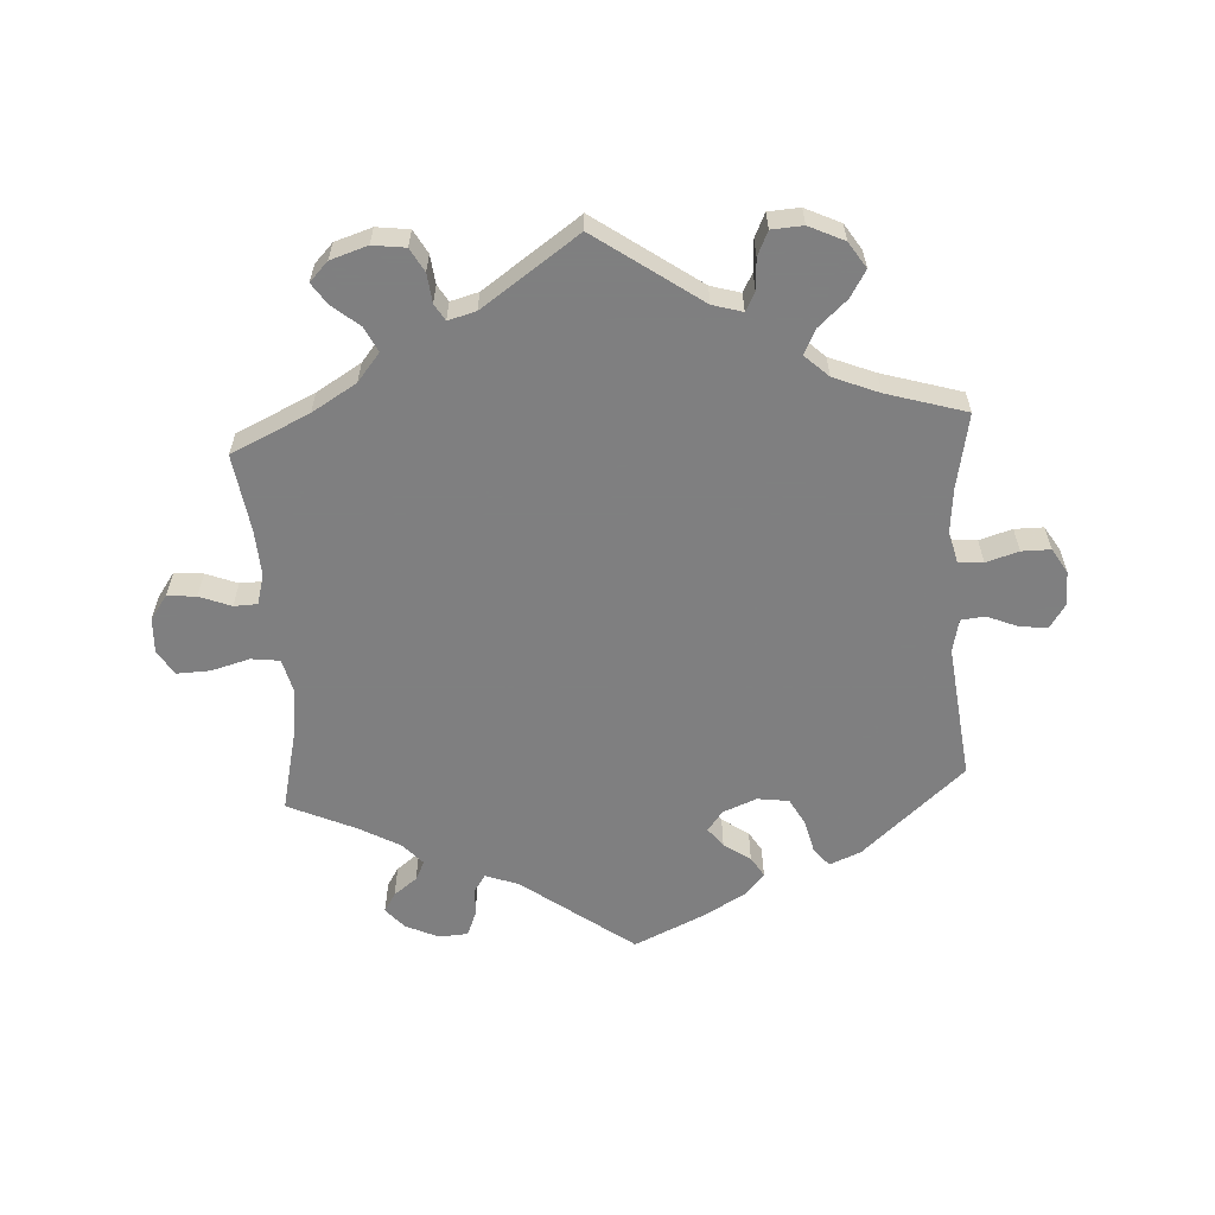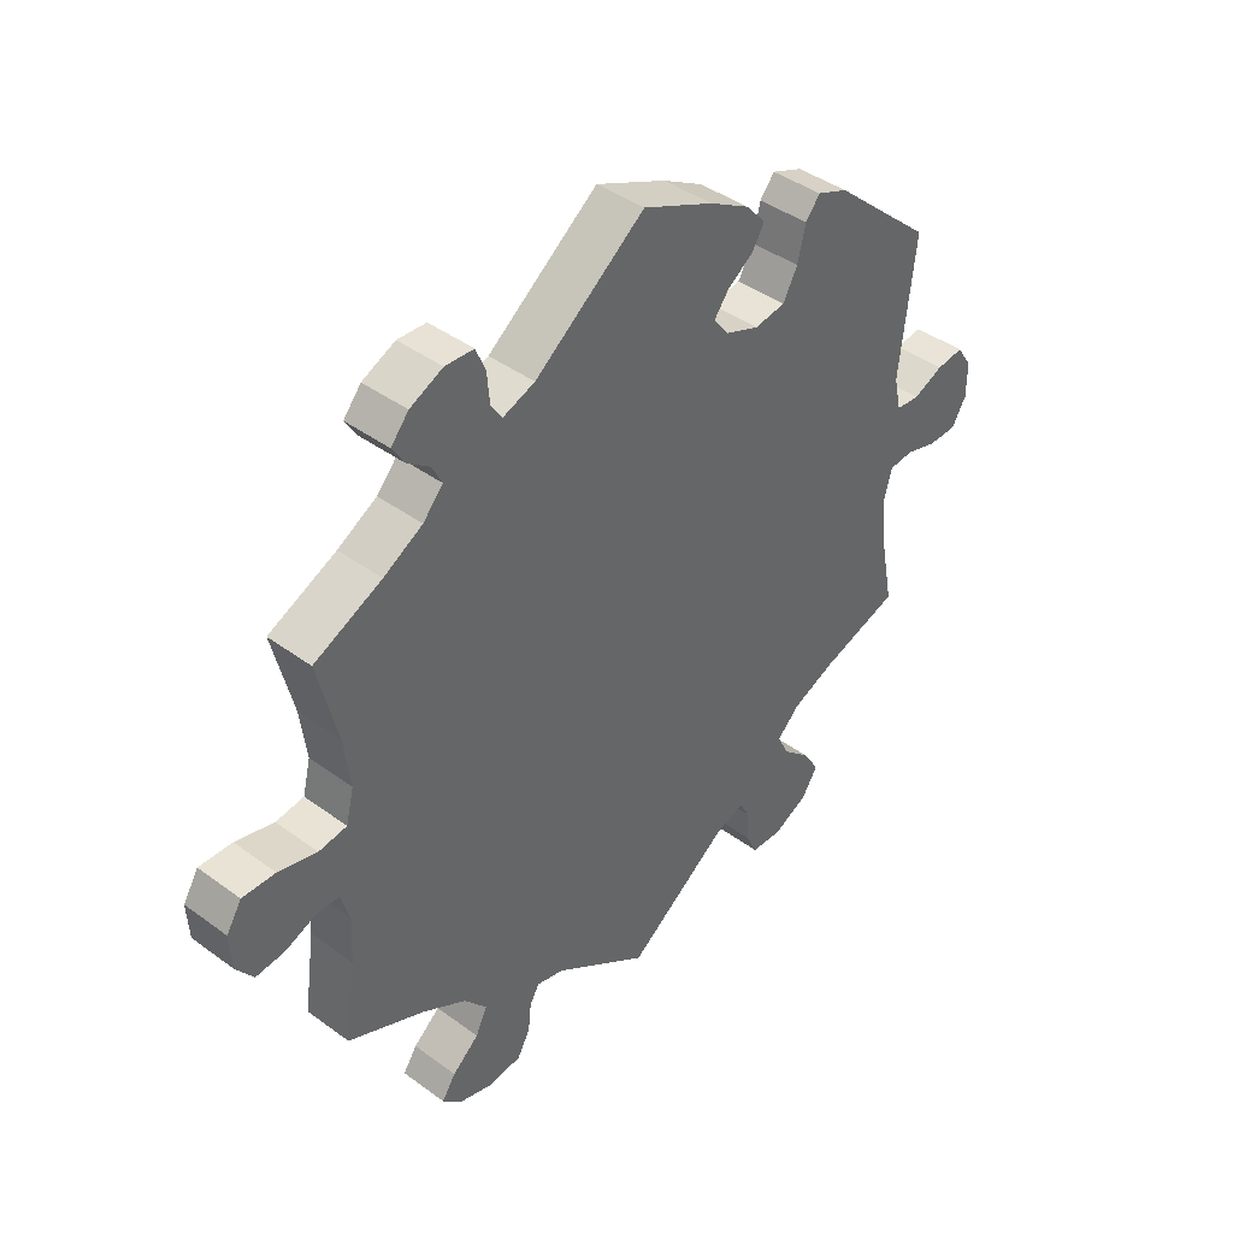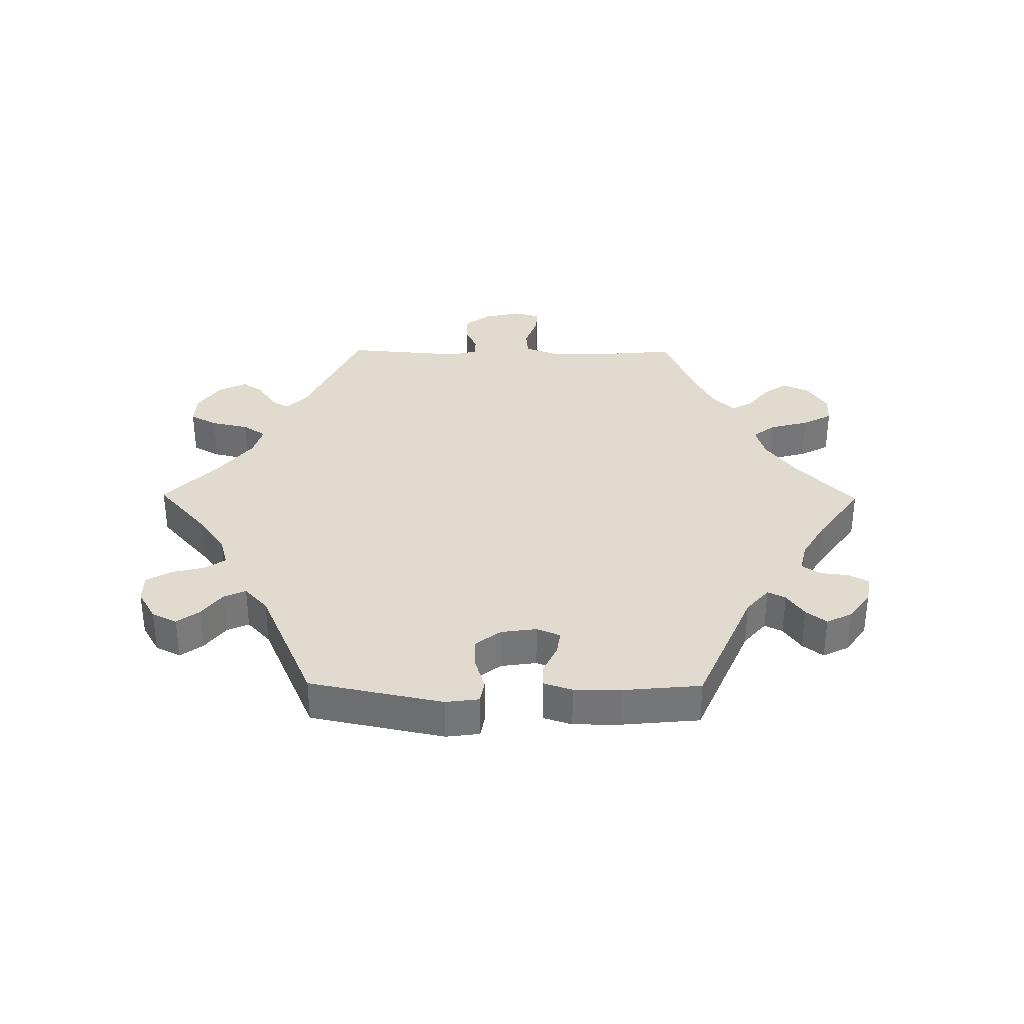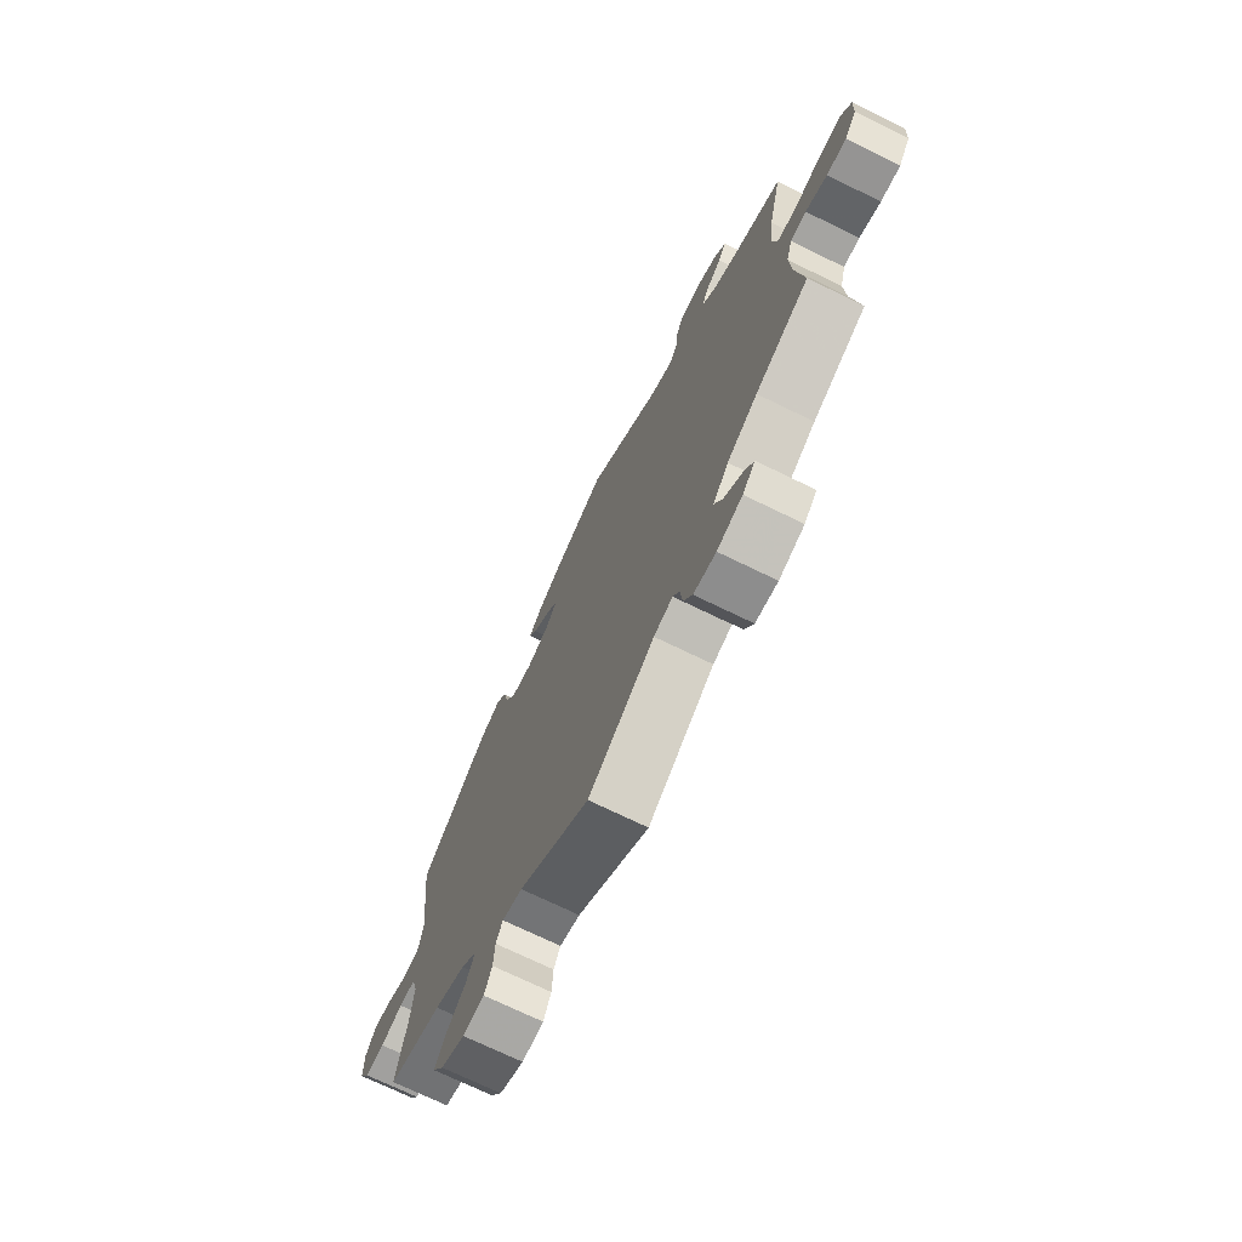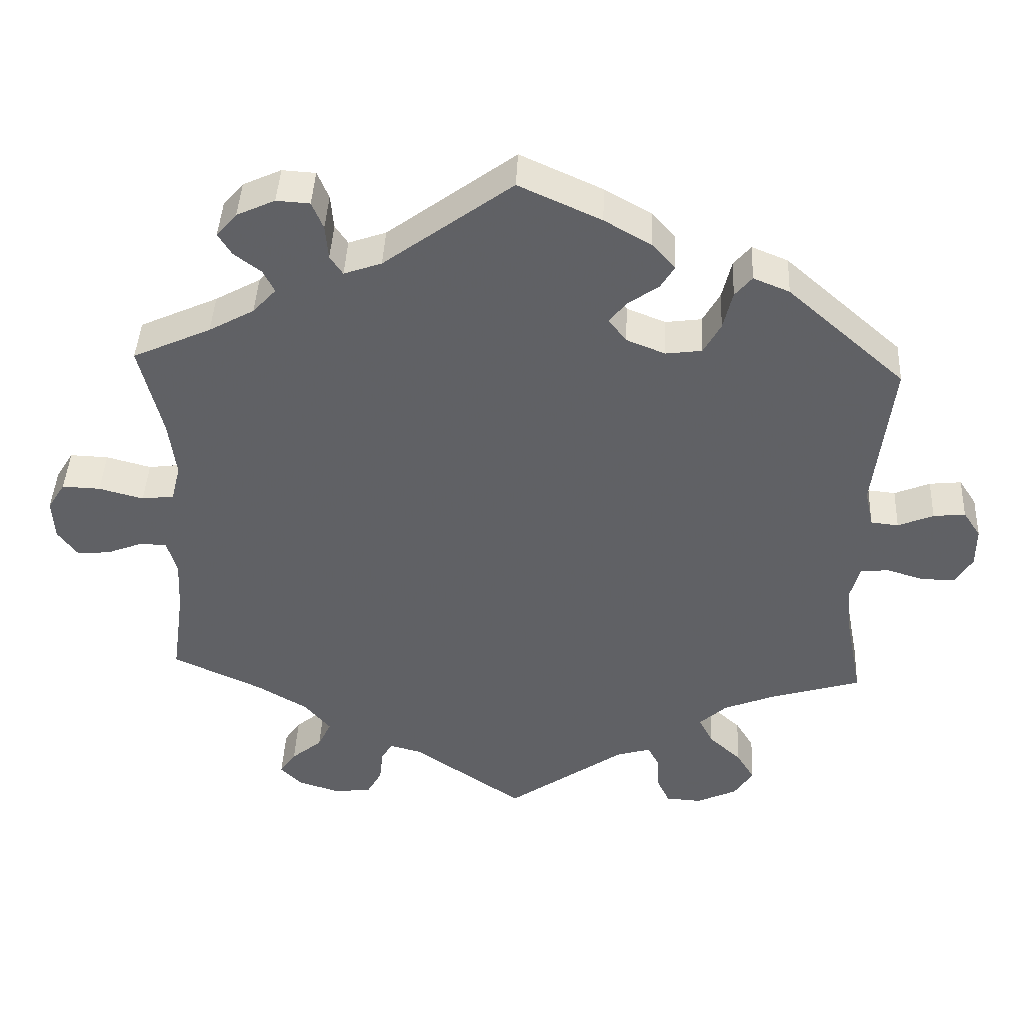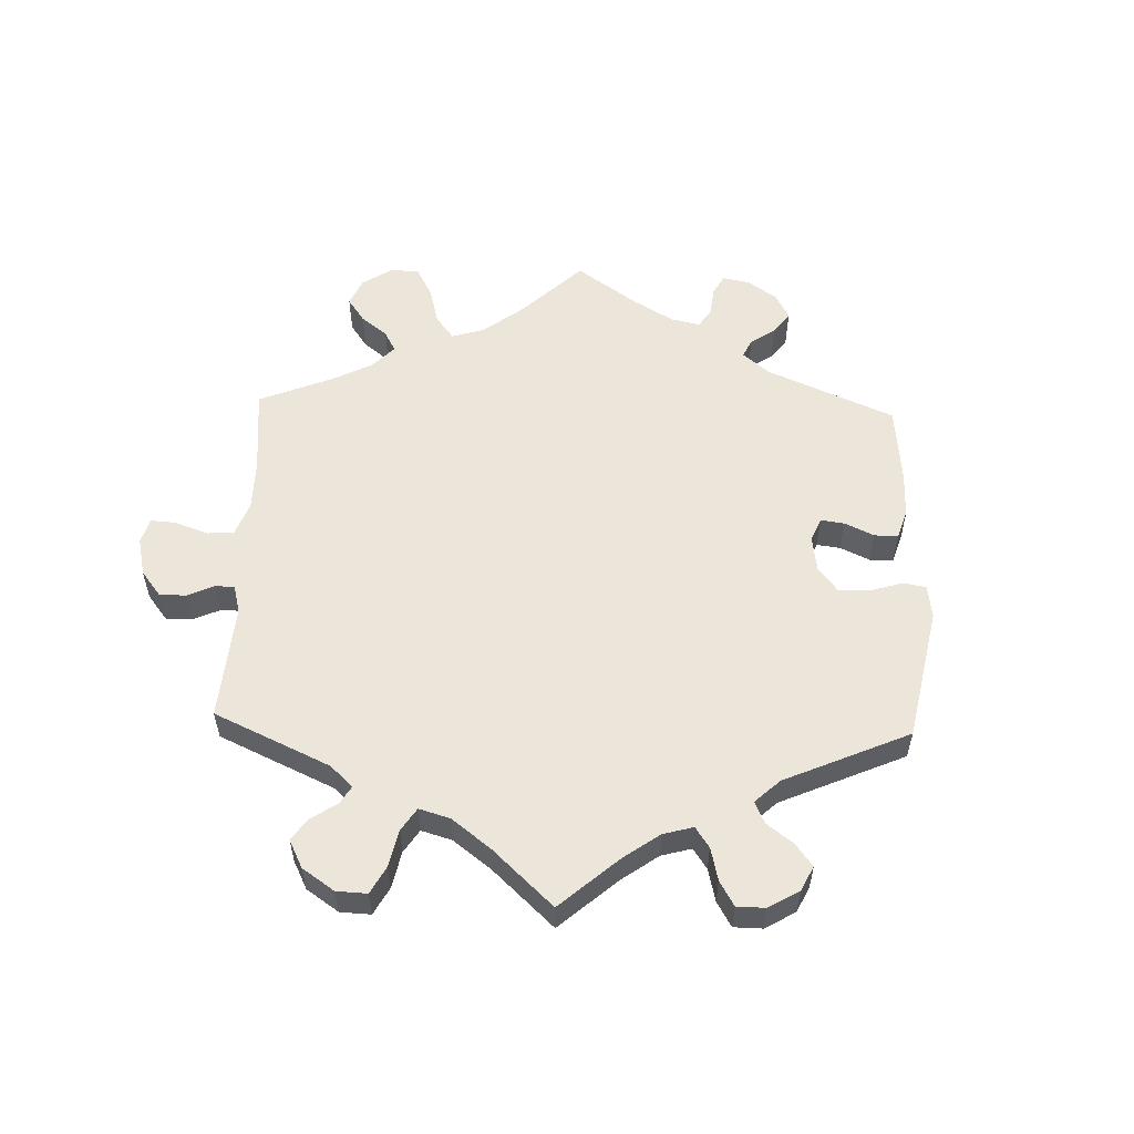
<metadata>
{"format":"obj","ext":"obj","renderer":"f3d","projection":"perspective","resolution":1024,"background":"white","views":[{"elev":-59.9,"azim":-176.4,"up":"+Y"},{"elev":42.1,"azim":131.3,"up":"+Z"},{"elev":33.7,"azim":-29.4,"up":"+Y"},{"elev":-71.8,"azim":64.0,"up":"+Z"},{"elev":43.1,"azim":-177.3,"up":"+Z"},{"elev":55.5,"azim":-118.1,"up":"+Y"}]}
</metadata>
<code>
v 0.338 0.07 -0.412
v -0.612 0.07 -0.078
v -0.559 0.07 -0.062
v 0.223 0.07 -0.573
v 0.515 0.07 -0.108
v -0.153 0.07 0.365
v -0.506 0.07 -0.114
v 0.383 0.07 0.494
v 0.157 0.07 -0.511
v 0.181 0.07 0.485
v -0.613 0.07 0.052
v -0.658 0.07 0.057
v -0.683 0.07 0.019
v 0 0.07 -0.62
v 0.244 0.07 -0.611
v -0.513 0.07 -0.187
v -0.371 0.07 0.457
v 0.529 0.07 -0.059
v 0.252 0.07 0.493
v 0.234 0.07 0.466
v 0.495 0.07 0.095
v -0.317 0.07 -0.455
v -0.305 0.07 -0.609
v 0.618 0.07 -0.078
v 0.693 0.07 -0.043
v -0.236 0.07 -0.567
v -0.389 0.07 -0.54
v 0.373 0.07 0.559
v -0.408 0.07 -0.349
v -0.32 0.07 0.478
v -0.195 0.07 0.459
v -0.116 0.07 0.567
v -0.128 0.07 0.398
v -0.259 0.07 0.35
v 0.345 0.07 0.465
v -0.524 0.07 0.035
v 0.301 0.07 -0.457
v -0.683 0.07 -0.038
v 0.32 0.07 -0.497
v -0.537 0.07 -0.31
v 0.519 0.07 -0.183
v -0.537 0.07 0.31
v -0.283 0.07 0.394
v -0.217 0.07 -0.486
v 0.41 0.07 -0.369
v 0.297 0.07 -0.618
v 0.272 0.07 0.581
v 0.508 0.07 0.042
v 0.554 0.07 0.036
v -0.297 0.07 -0.415
v 0.426 0.07 0.361
v 0.537 0.07 0.31
v 0.387 0.07 -0.568
v 0.696 0.07 0.015
v -0.335 0.07 -0.379
v 0.364 0.07 -0.534
v 0.362 0.07 0.397
v -0.512 0.07 0.089
v 0.256 0.07 0.542
v 0.202 0.07 -0.499
v 0.537 0.07 -0.31
v 0.402 0.07 0.525
v -0.152 0.07 0.429
v -0.254 0.07 -0.606
v 0.665 0.07 -0.082
v 0.505 0.07 0.176
v 0.357 0.07 -0.599
v 0.567 0.07 -0.058
v -0.182 0.07 0.529
v -0.233 0.07 -0.516
v 0.218 0.07 -0.526
v -0.519 0.07 -0.065
v -0.208 0.07 0.343
v 0.617 0.07 0.053
v -0.659 0.07 -0.078
v 0.329 0.07 0.433
v 0 0.07 0.62
v -0.169 0.07 -0.5
v -0.215 0.07 0.492
v 0.671 0.07 0.055
v -0.363 0.07 -0.497
v 0.319 0.07 0.584
v -0.362 0.07 -0.582
v -0.563 0.07 0.031
v -0.296 0.07 0.449
v 0.338 -0 -0.412
v -0.612 -0 -0.078
v -0.559 -0 -0.062
v 0.223 -0 -0.573
v 0.515 -0 -0.108
v -0.153 -0 0.365
v -0.506 -0 -0.114
v 0.383 -0 0.494
v 0.157 -0 -0.511
v 0.181 -0 0.485
v -0.613 -0 0.052
v -0.658 -0 0.057
v -0.683 -0 0.019
v 0 -0 -0.62
v 0.244 -0 -0.611
v -0.513 -0 -0.187
v -0.371 -0 0.457
v 0.529 -0 -0.059
v 0.252 -0 0.493
v 0.234 -0 0.466
v 0.495 -0 0.095
v -0.317 -0 -0.455
v -0.305 -0 -0.609
v 0.618 -0 -0.078
v 0.693 -0 -0.043
v -0.236 -0 -0.567
v -0.389 -0 -0.54
v 0.373 -0 0.559
v -0.408 -0 -0.349
v -0.32 -0 0.478
v -0.195 -0 0.459
v -0.116 -0 0.567
v -0.128 -0 0.398
v -0.259 -0 0.35
v 0.345 -0 0.465
v -0.524 -0 0.035
v 0.301 -0 -0.457
v -0.683 -0 -0.038
v 0.32 -0 -0.497
v -0.537 -0 -0.31
v 0.519 -0 -0.183
v -0.537 -0 0.31
v -0.283 -0 0.394
v -0.217 -0 -0.486
v 0.41 -0 -0.369
v 0.297 -0 -0.618
v 0.272 -0 0.581
v 0.508 -0 0.042
v 0.554 -0 0.036
v -0.297 -0 -0.415
v 0.426 -0 0.361
v 0.537 -0 0.31
v 0.387 -0 -0.568
v 0.696 -0 0.015
v -0.335 -0 -0.379
v 0.364 -0 -0.534
v 0.362 -0 0.397
v -0.512 -0 0.089
v 0.256 -0 0.542
v 0.202 -0 -0.499
v 0.537 -0 -0.31
v 0.402 -0 0.525
v -0.152 -0 0.429
v -0.254 -0 -0.606
v 0.665 -0 -0.082
v 0.505 -0 0.176
v 0.357 -0 -0.599
v 0.567 -0 -0.058
v -0.182 -0 0.529
v -0.233 -0 -0.516
v 0.218 -0 -0.526
v -0.519 -0 -0.065
v -0.208 -0 0.343
v 0.617 -0 0.053
v -0.659 -0 -0.078
v 0.329 -0 0.433
v 0 -0 0.62
v -0.169 -0 -0.5
v -0.215 -0 0.492
v 0.671 -0 0.055
v -0.363 -0 -0.497
v 0.319 -0 0.584
v -0.362 -0 -0.582
v -0.563 -0 0.031
v -0.296 -0 0.449
f 58 42 17 30
f 36 58 30 85
f 13 12 11 84
f 13 84 36
f 38 13 36
f 3 2 75 38
f 72 3 38 36
f 7 72 36 85
f 29 40 16
f 55 29 16 7
f 50 55 7 85
f 83 27 81 22
f 83 22 50
f 23 83 50
f 70 26 64 23
f 44 70 23 50
f 78 44 50 85
f 9 14 78
f 60 9 78
f 46 15 4 71
f 46 71 60
f 67 46 60
f 39 56 53 67
f 37 39 67 60
f 1 37 60 78
f 41 61 45
f 5 41 45 1
f 18 5 1 78
f 25 65 24 68
f 25 68 18
f 54 25 18
f 49 74 80 54
f 48 49 54 18
f 21 48 18 78
f 51 52 66
f 57 51 66 21
f 76 57 21 78
f 28 62 8 35
f 19 59 47 82
f 20 19 82 28
f 69 32 77 10
f 69 10 20
f 63 31 79 69
f 33 63 69 20
f 6 33 20
f 73 6 20
f 78 85 43
f 78 43 34
f 20 28 35 76
f 73 20 76 78
f 34 73 78
f 115 102 127 143
f 170 115 143 121
f 169 96 97 98
f 121 169 98
f 121 98 123
f 123 160 87 88
f 121 123 88 157
f 170 121 157 92
f 101 125 114
f 92 101 114 140
f 170 92 140 135
f 107 166 112 168
f 135 107 168
f 135 168 108
f 108 149 111 155
f 135 108 155 129
f 170 135 129 163
f 163 99 94
f 163 94 145
f 156 89 100 131
f 145 156 131
f 145 131 152
f 152 138 141 124
f 145 152 124 122
f 163 145 122 86
f 130 146 126
f 86 130 126 90
f 163 86 90 103
f 153 109 150 110
f 103 153 110
f 103 110 139
f 139 165 159 134
f 103 139 134 133
f 163 103 133 106
f 151 137 136
f 106 151 136 142
f 163 106 142 161
f 120 93 147 113
f 167 132 144 104
f 113 167 104 105
f 95 162 117 154
f 105 95 154
f 154 164 116 148
f 105 154 148 118
f 105 118 91
f 105 91 158
f 128 170 163
f 119 128 163
f 161 120 113 105
f 163 161 105 158
f 163 158 119
f 17 102 115 30
f 30 115 170 85
f 85 170 128 43
f 43 128 119 34
f 34 119 158 73
f 73 158 91 6
f 6 91 118 33
f 33 118 148 63
f 63 148 116 31
f 31 116 164 79
f 79 164 154 69
f 69 154 117 32
f 32 117 162 77
f 77 162 95 10
f 10 95 105 20
f 20 105 104 19
f 19 104 144 59
f 59 144 132 47
f 47 132 167 82
f 82 167 113 28
f 28 113 147 62
f 62 147 93 8
f 8 93 120 35
f 35 120 161 76
f 76 161 142 57
f 57 142 136 51
f 51 136 137 52
f 52 137 151 66
f 66 151 106 21
f 21 106 133 48
f 48 133 134 49
f 49 134 159 74
f 74 159 165 80
f 80 165 139 54
f 54 139 110 25
f 25 110 150 65
f 65 150 109 24
f 24 109 153 68
f 68 153 103 18
f 18 103 90 5
f 5 90 126 41
f 41 126 146 61
f 61 146 130 45
f 45 130 86 1
f 1 86 122 37
f 37 122 124 39
f 39 124 141 56
f 56 141 138 53
f 53 138 152 67
f 67 152 131 46
f 46 131 100 15
f 15 100 89 4
f 4 89 156 71
f 71 156 145 60
f 60 145 94 9
f 9 94 99 14
f 14 99 163 78
f 78 163 129 44
f 44 129 155 70
f 70 155 111 26
f 26 111 149 64
f 64 149 108 23
f 23 108 168 83
f 83 168 112 27
f 27 112 166 81
f 81 166 107 22
f 22 107 135 50
f 50 135 140 55
f 55 140 114 29
f 29 114 125 40
f 40 125 101 16
f 16 101 92 7
f 7 92 157 72
f 72 157 88 3
f 3 88 87 2
f 2 87 160 75
f 75 160 123 38
f 38 123 98 13
f 13 98 97 12
f 12 97 96 11
f 11 96 169 84
f 84 169 121 36
f 36 121 143 58
f 58 143 127 42
f 42 127 102 17

</code>
